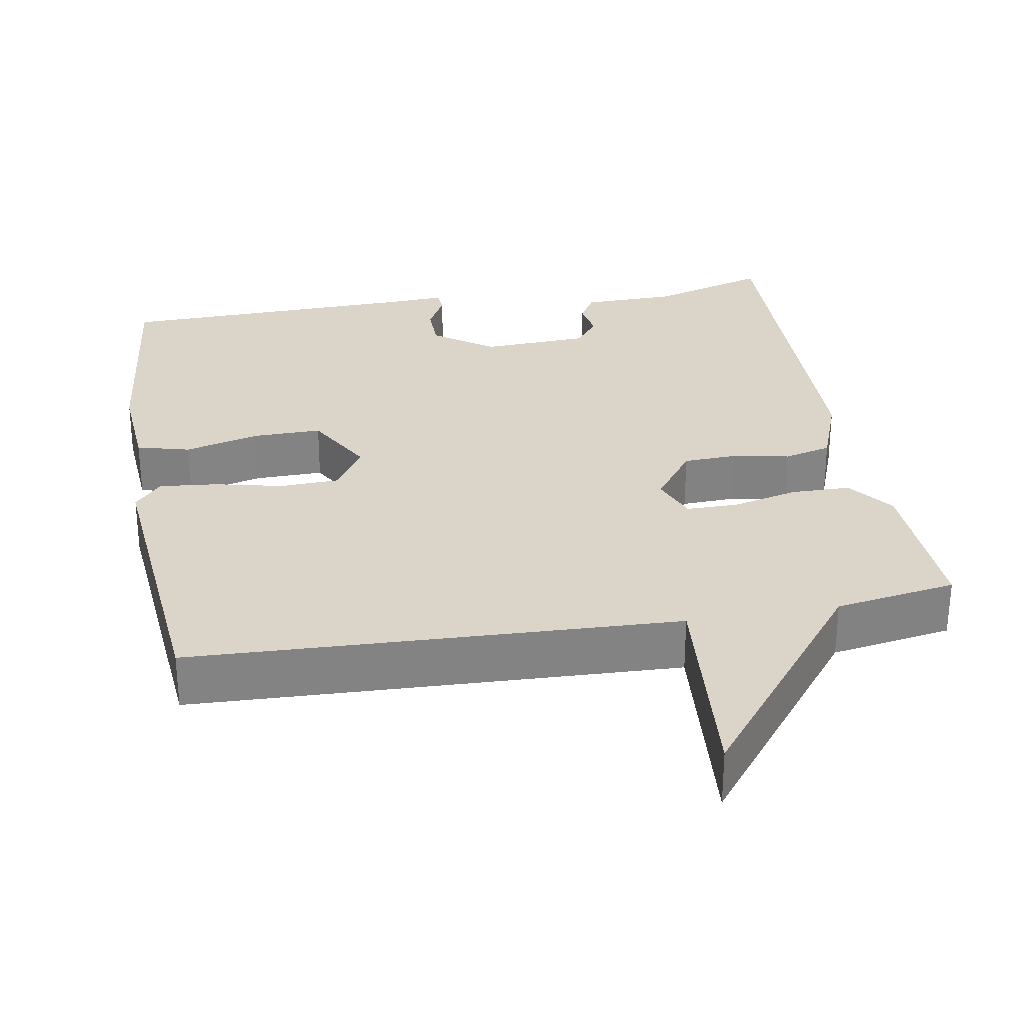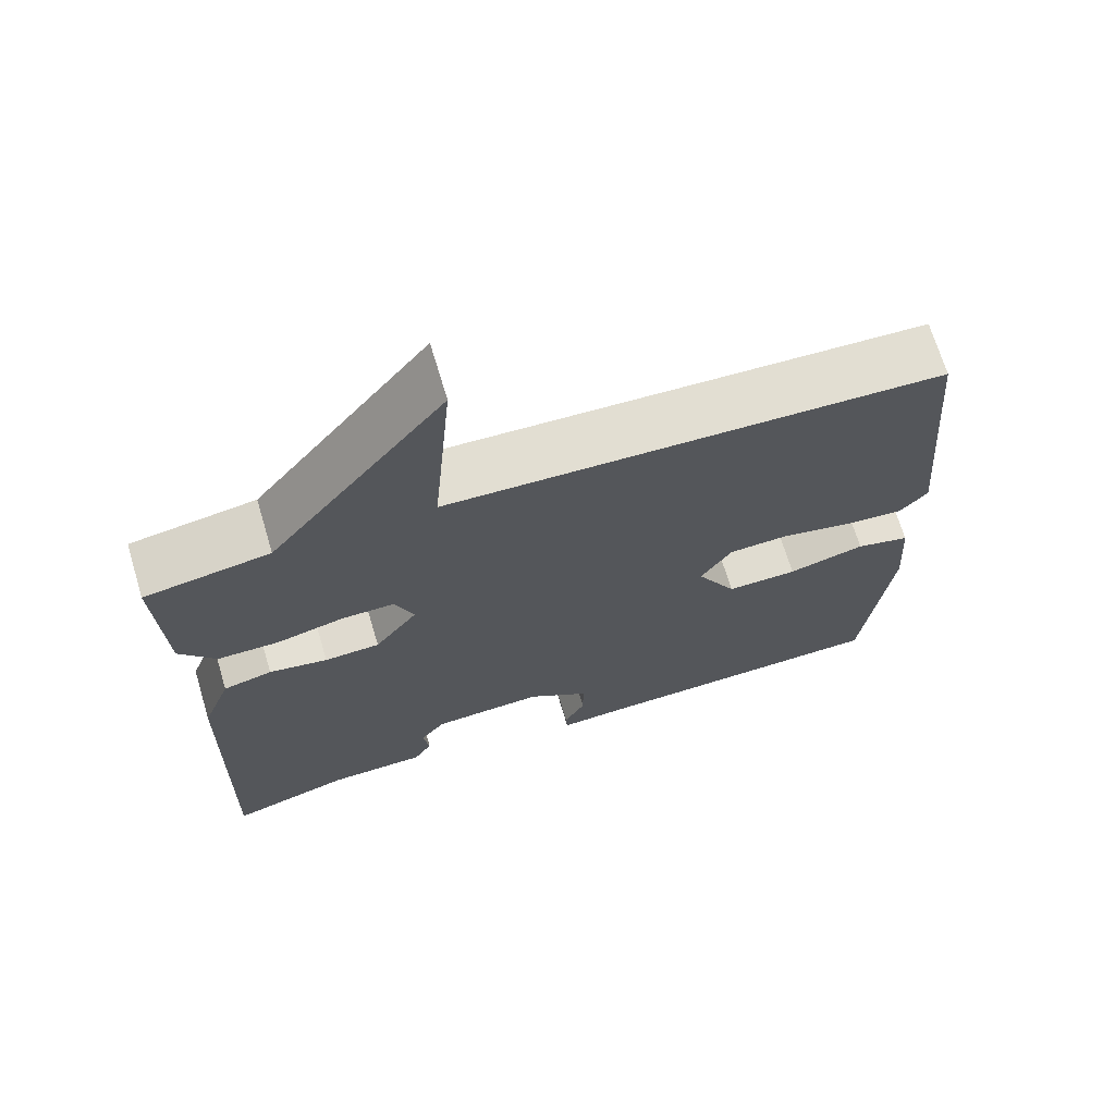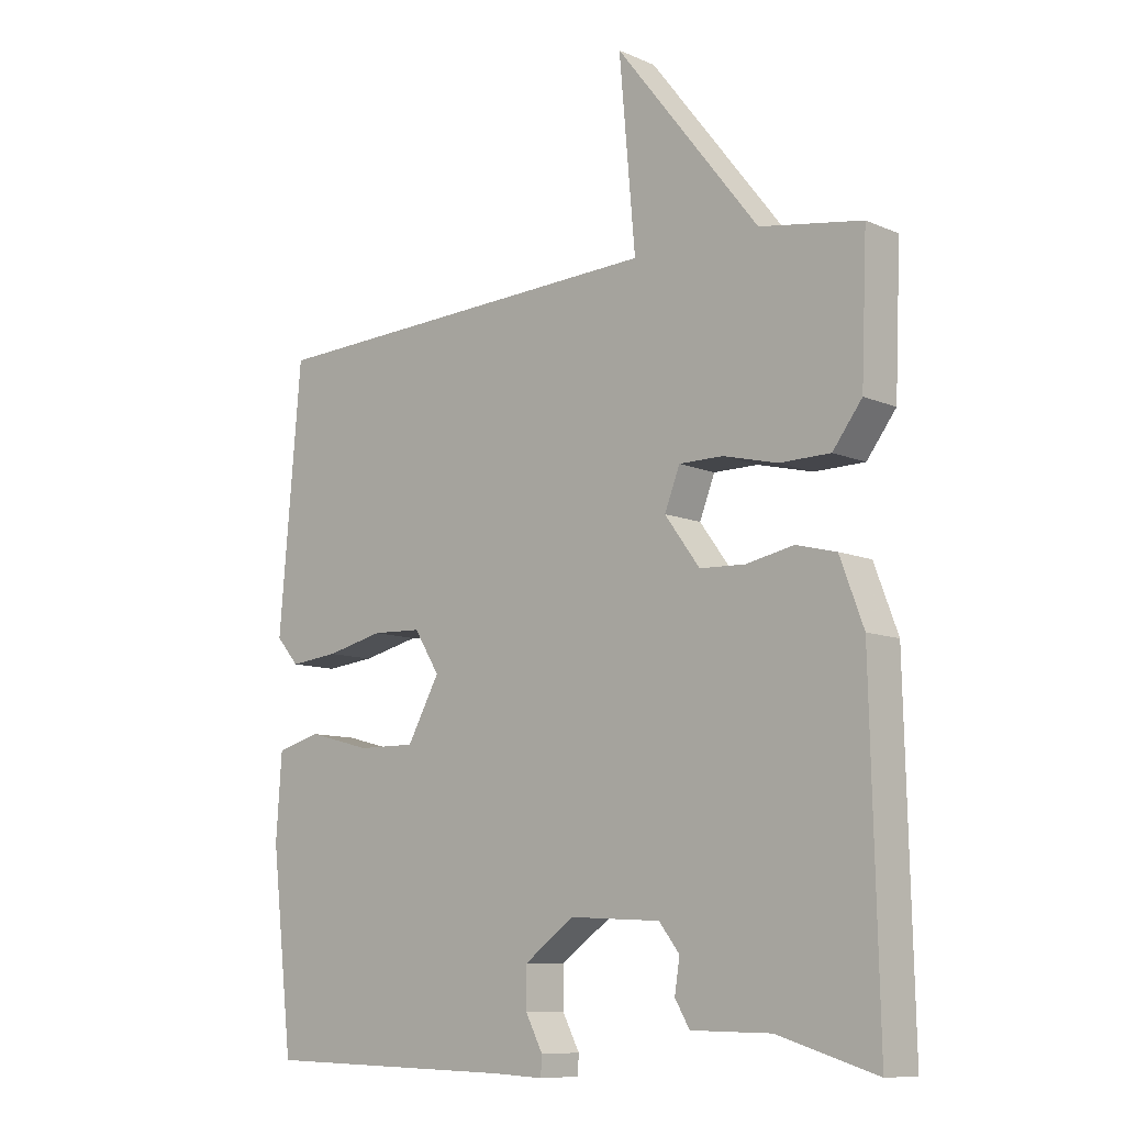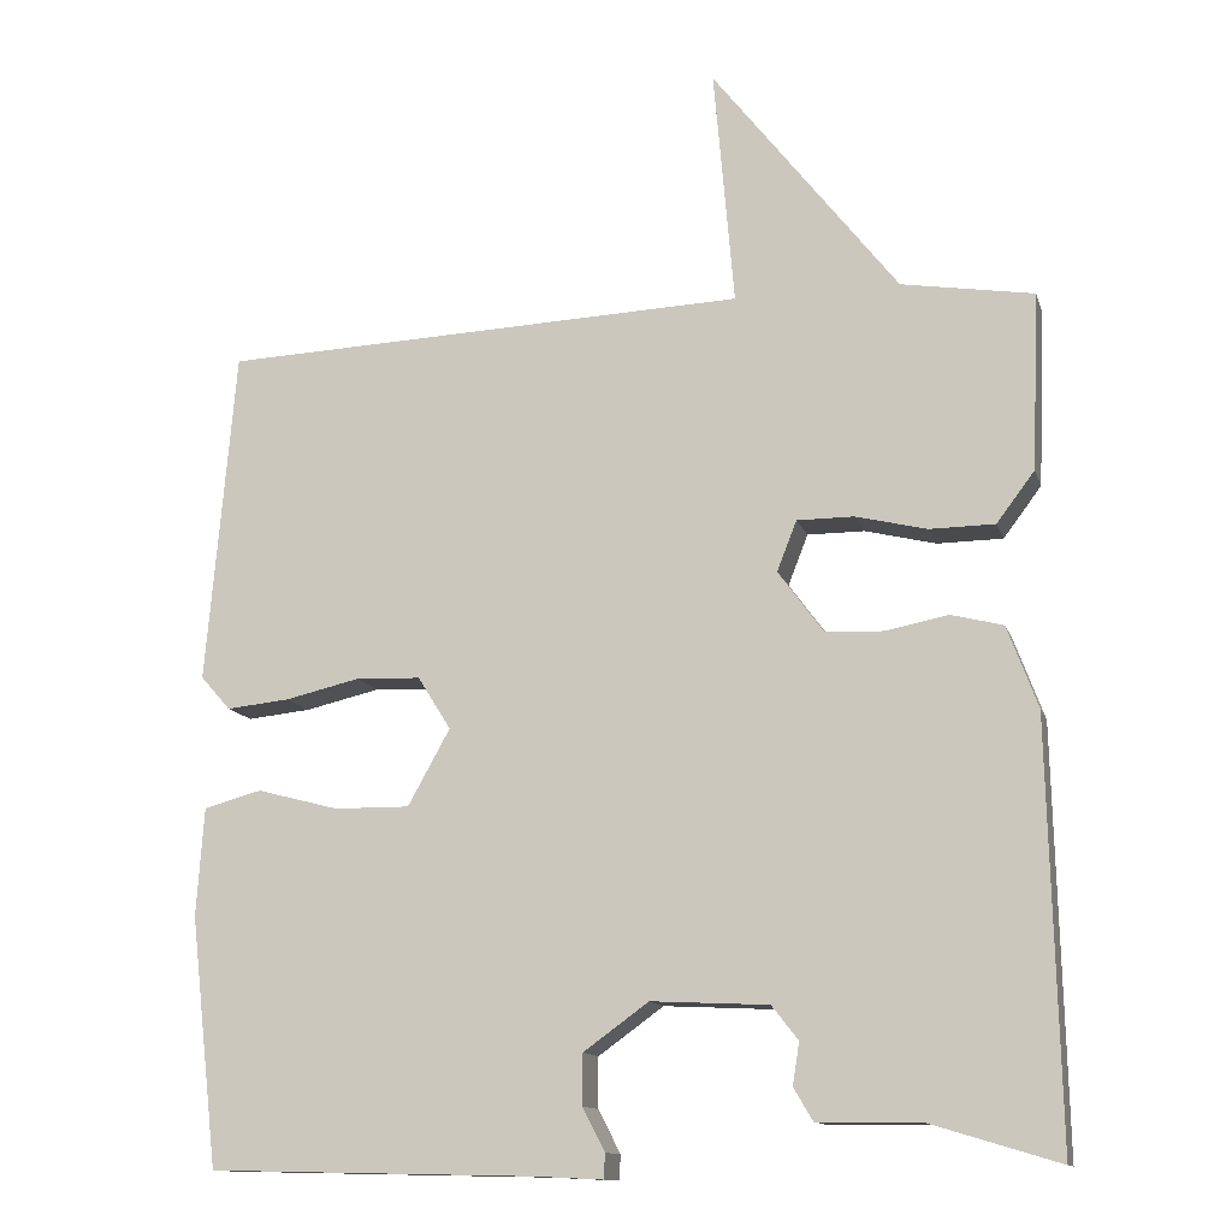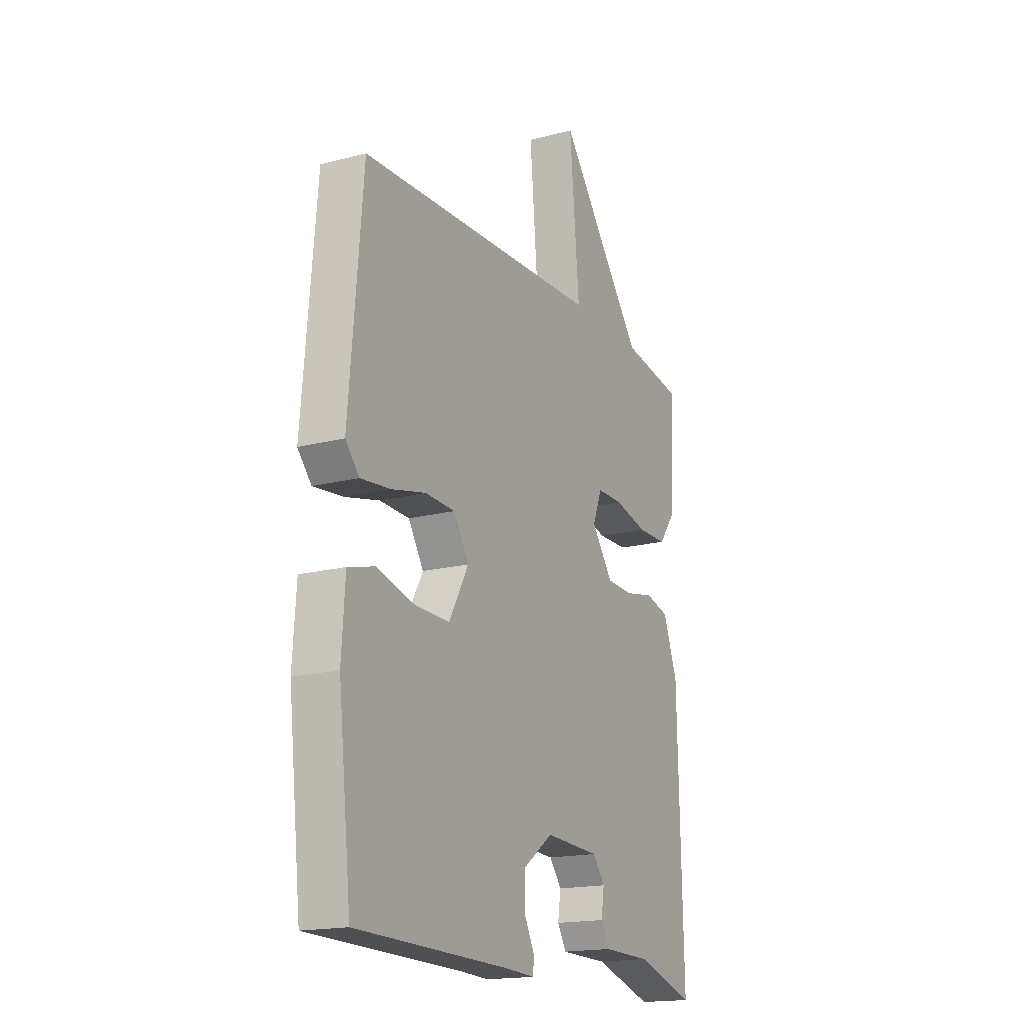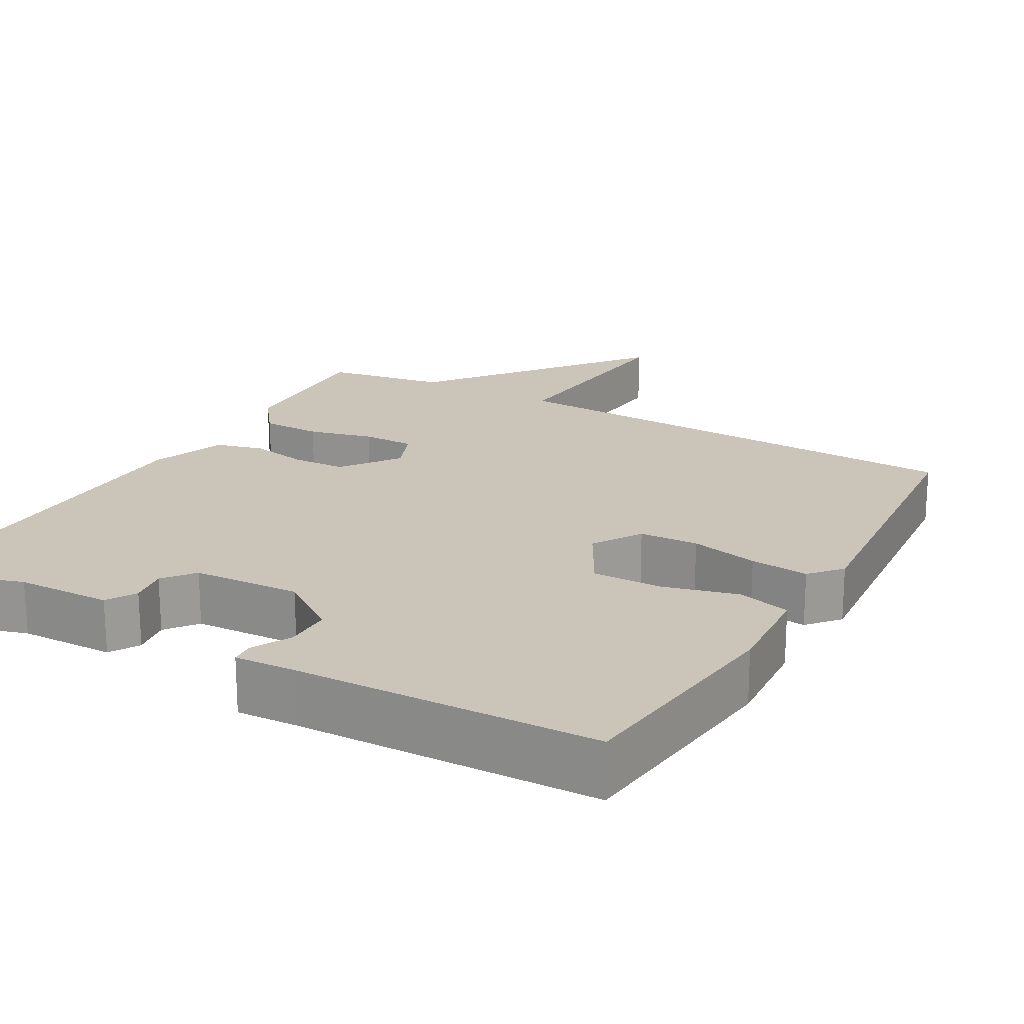
<metadata>
{"format":"obj","ext":"obj","renderer":"f3d","projection":"perspective","resolution":1024,"background":"white","views":[{"elev":29.4,"azim":-10.0,"up":"+Y"},{"elev":69.3,"azim":163.3,"up":"+Z"},{"elev":-9.7,"azim":42.1,"up":"+Z"},{"elev":-12.8,"azim":14.7,"up":"+Z"},{"elev":-17.6,"azim":-62.7,"up":"+Z"},{"elev":20.3,"azim":-150.6,"up":"+Y"}]}
</metadata>
<code>
v -0.5 0.07 -0.5
v -0.534 0.07 -0.199
v -0.525 0.07 -0.068
v -0.455 0.07 -0.049
v -0.356 0.07 -0.075
v -0.265 0.07 -0.076
v -0.214 0.07 0.016
v -0.254 0.07 0.08
v -0.332 0.07 0.083
v -0.422 0.07 0.062
v -0.499 0.07 0.054
v -0.535 0.07 0.095
v -0.5 0.07 0.5
v 0.14 0.07 0.526
v 0.115 0.07 0.814
v 0.34 0.07 0.526
v 0.5 0.07 0.5
v 0.491 0.07 0.286
v 0.445 0.07 0.225
v 0.366 0.07 0.224
v 0.28 0.07 0.245
v 0.211 0.07 0.245
v 0.187 0.07 0.184
v 0.242 0.07 0.109
v 0.313 0.07 0.106
v 0.388 0.07 0.121
v 0.451 0.07 0.105
v 0.488 0.07 0.006
v 0.5 0.07 -0.5
v 0.345 0.07 -0.453
v 0.22 0.07 -0.451
v 0.197 0.07 -0.412
v 0.205 0.07 -0.361
v 0.173 0.07 -0.32
v 0.031 0.07 -0.313
v -0.048 0.07 -0.37
v -0.048 0.07 -0.431
v -0.021 0.07 -0.483
v -0.023 0.07 -0.513
v -0.104 0.07 -0.509
v -0.5 0 -0.5
v -0.534 0 -0.199
v -0.525 0 -0.068
v -0.455 0 -0.049
v -0.356 0 -0.075
v -0.265 0 -0.076
v -0.214 0 0.016
v -0.254 0 0.08
v -0.332 0 0.083
v -0.422 0 0.062
v -0.499 0 0.054
v -0.535 0 0.095
v -0.5 0 0.5
v 0.14 0 0.526
v 0.115 0 0.814
v 0.34 0 0.526
v 0.5 0 0.5
v 0.491 0 0.286
v 0.445 0 0.225
v 0.366 0 0.224
v 0.28 0 0.245
v 0.211 0 0.245
v 0.187 0 0.184
v 0.242 0 0.109
v 0.313 0 0.106
v 0.388 0 0.121
v 0.451 0 0.105
v 0.488 0 0.006
v 0.5 0 -0.5
v 0.345 0 -0.453
v 0.22 0 -0.451
v 0.197 0 -0.412
v 0.205 0 -0.361
v 0.173 0 -0.32
v 0.031 0 -0.313
v -0.048 0 -0.37
v -0.048 0 -0.431
v -0.021 0 -0.483
v -0.023 0 -0.513
v -0.104 0 -0.509
f 37 38 39 40
f 3 4 5
f 2 3 5
f 1 2 5
f 40 1 5
f 37 40 5
f 36 37 5
f 35 36 5 6
f 34 35 6 7
f 30 31 32 33
f 30 33 34
f 29 30 34
f 28 29 34
f 27 28 34
f 26 27 34
f 25 26 34
f 34 7 8
f 25 34 8
f 24 25 8
f 19 20 21
f 18 19 21
f 17 18 21
f 16 17 21
f 16 21 22
f 15 16 22
f 14 15 22
f 13 14 22
f 12 13 22
f 11 12 22
f 10 11 22
f 9 10 22
f 23 24 8 9
f 9 22 23
f 80 79 78 77
f 45 44 43
f 45 43 42
f 45 42 41
f 45 41 80
f 45 80 77
f 45 77 76
f 46 45 76 75
f 47 46 75 74
f 73 72 71 70
f 74 73 70
f 74 70 69
f 74 69 68
f 74 68 67
f 74 67 66
f 74 66 65
f 48 47 74
f 48 74 65
f 48 65 64
f 61 60 59
f 61 59 58
f 61 58 57
f 61 57 56
f 62 61 56
f 62 56 55
f 62 55 54
f 62 54 53
f 62 53 52
f 62 52 51
f 62 51 50
f 62 50 49
f 49 48 64 63
f 63 62 49
f 1 41 42 2
f 2 42 43 3
f 3 43 44 4
f 4 44 45 5
f 5 45 46 6
f 6 46 47 7
f 7 47 48 8
f 8 48 49 9
f 9 49 50 10
f 10 50 51 11
f 11 51 52 12
f 12 52 53 13
f 13 53 54 14
f 14 54 55 15
f 15 55 56 16
f 16 56 57 17
f 17 57 58 18
f 18 58 59 19
f 19 59 60 20
f 20 60 61 21
f 21 61 62 22
f 22 62 63 23
f 23 63 64 24
f 24 64 65 25
f 25 65 66 26
f 26 66 67 27
f 27 67 68 28
f 28 68 69 29
f 29 69 70 30
f 30 70 71 31
f 31 71 72 32
f 32 72 73 33
f 33 73 74 34
f 34 74 75 35
f 35 75 76 36
f 36 76 77 37
f 37 77 78 38
f 38 78 79 39
f 39 79 80 40
f 40 80 41 1

</code>
